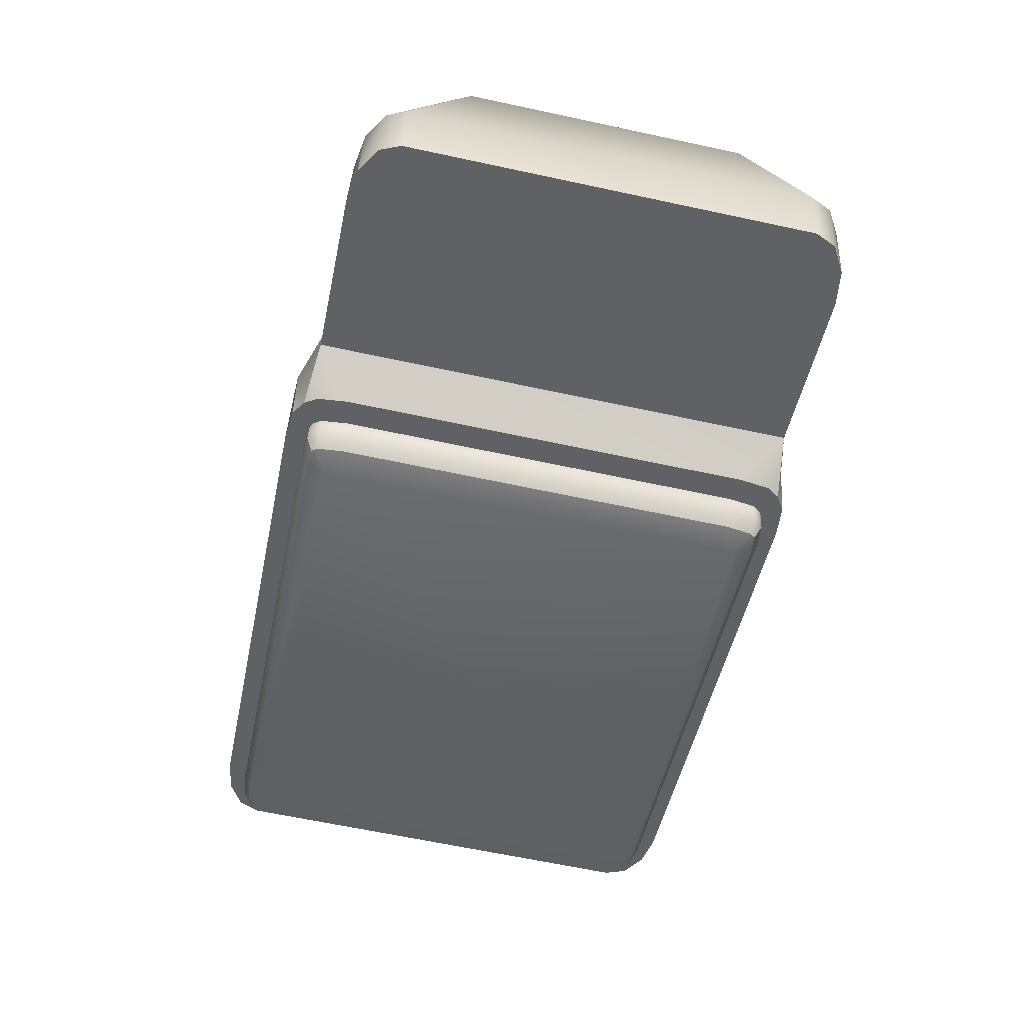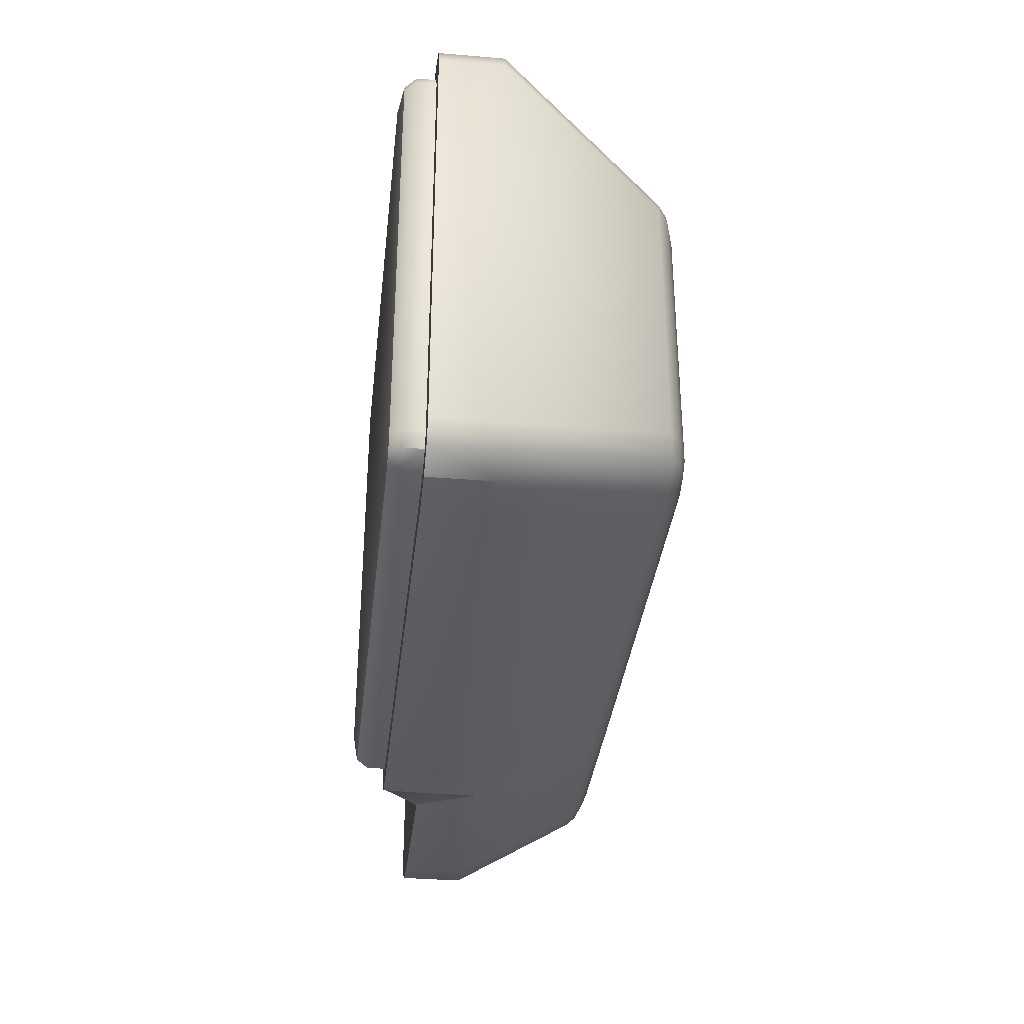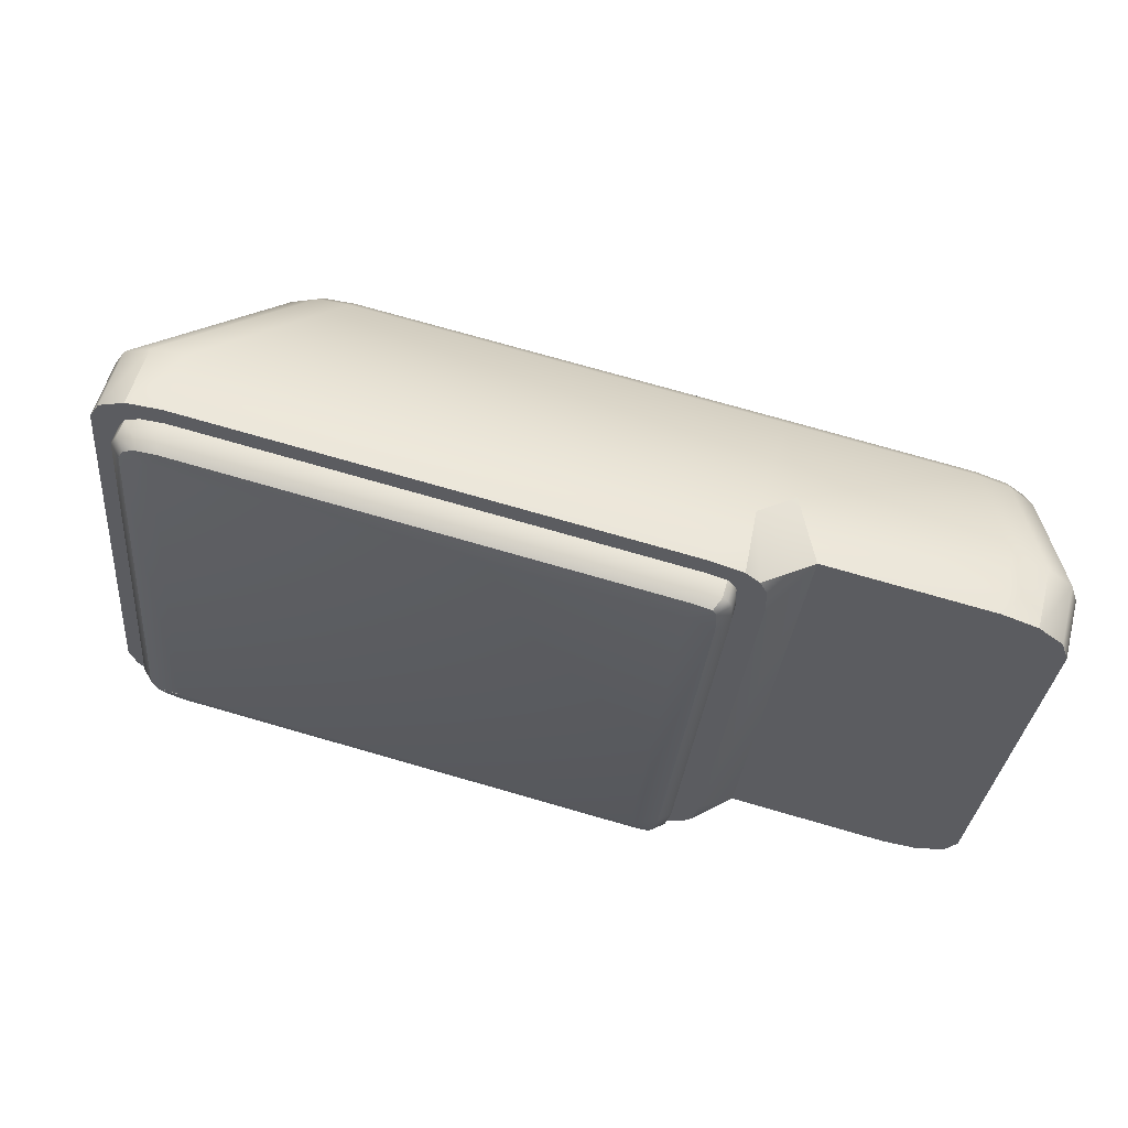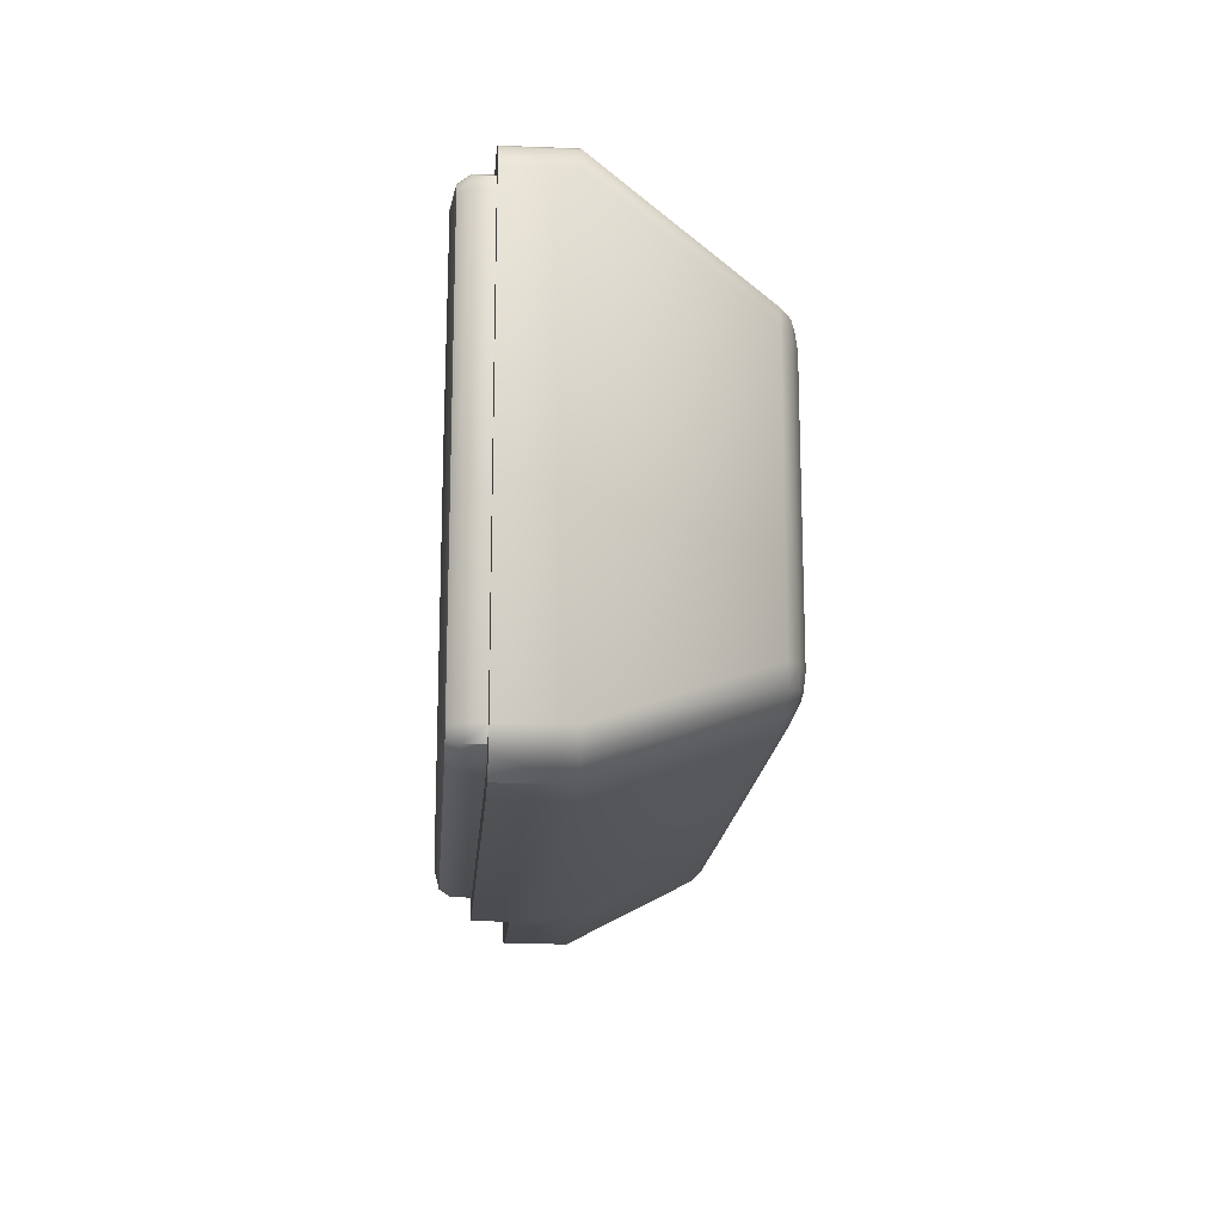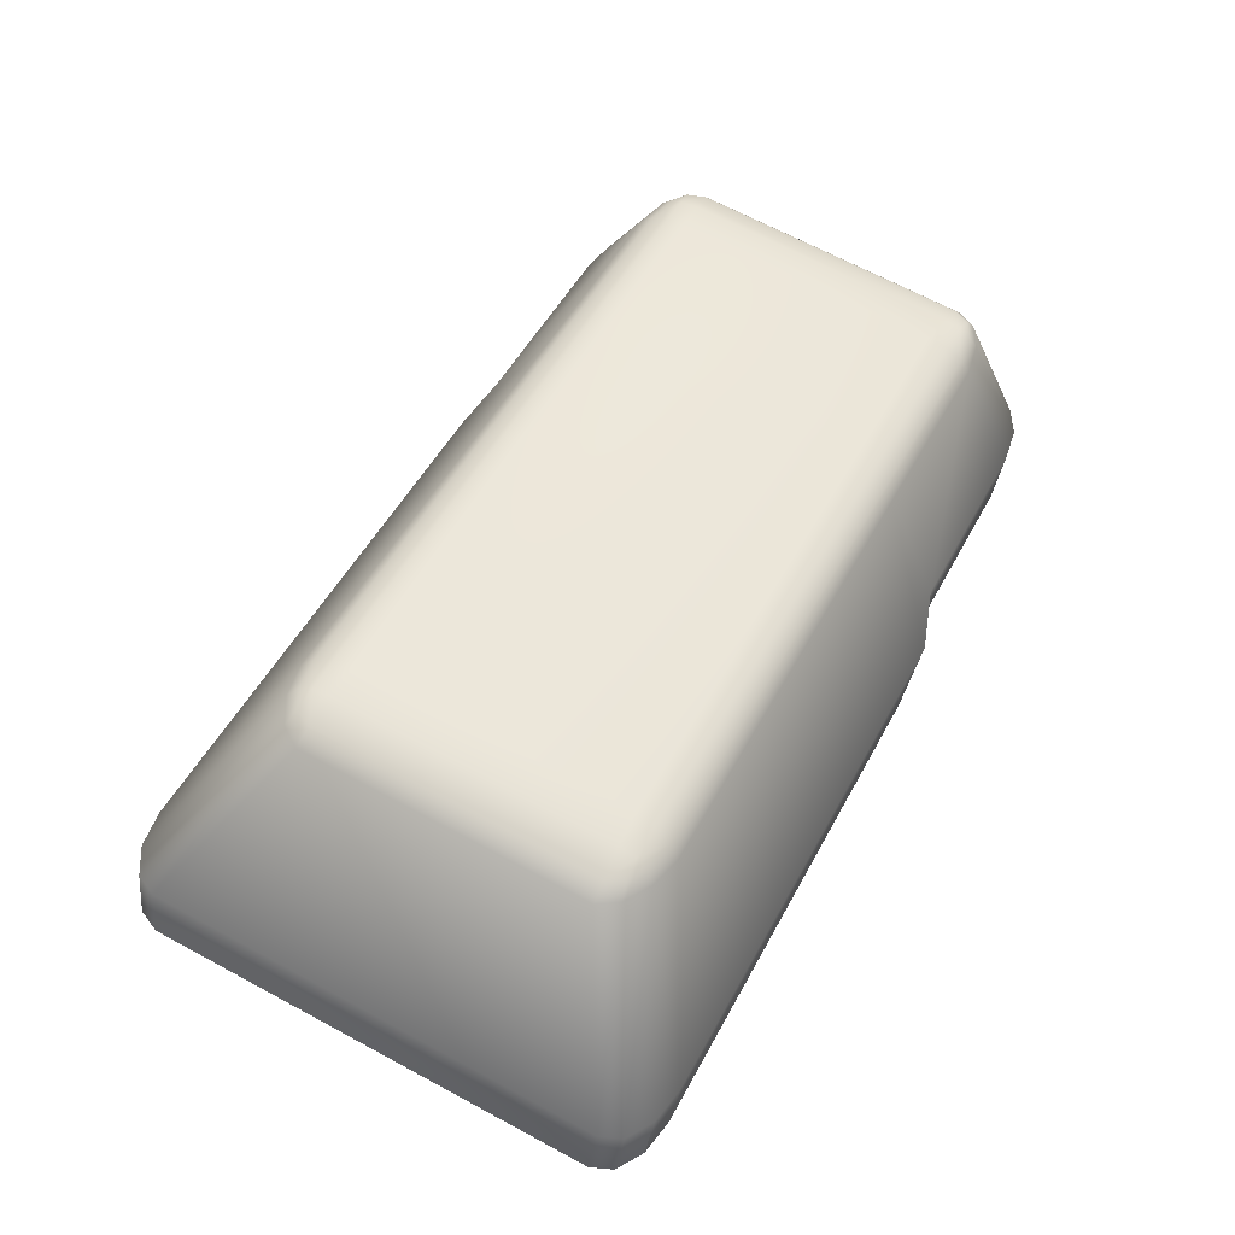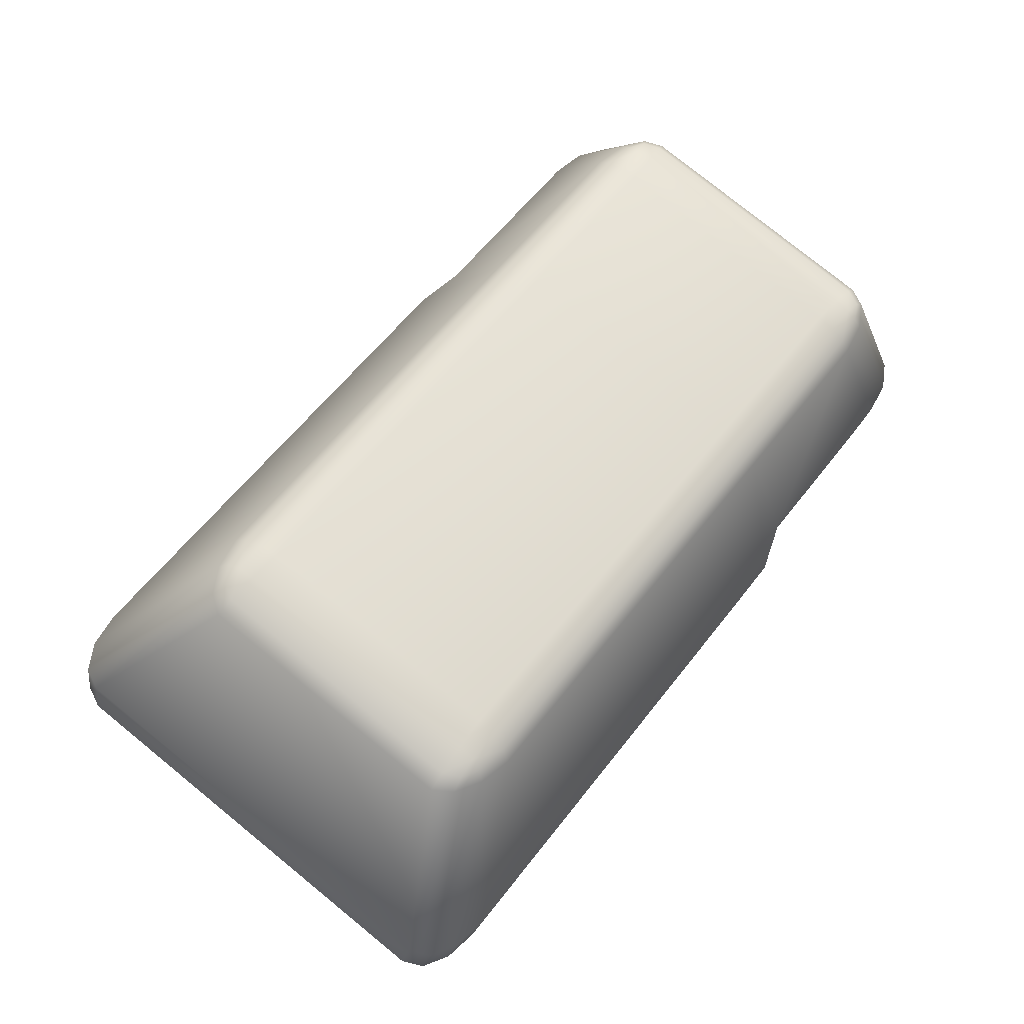
<metadata>
{"format":"obj","ext":"obj","renderer":"f3d","projection":"perspective","resolution":1024,"background":"white","views":[{"elev":-64.4,"azim":77.8,"up":"+Z"},{"elev":-34.9,"azim":-81.4,"up":"+Y"},{"elev":-32.2,"azim":-5.3,"up":"+Z"},{"elev":-16.9,"azim":-79.4,"up":"+Y"},{"elev":67.3,"azim":-61.7,"up":"+Z"},{"elev":78.6,"azim":-51.0,"up":"+Z"}]}
</metadata>
<code>
o SL_100
v -0.3012 -0 -0.0185
v -0.1285 -0.17 -0.02059
v -0.1285 0.17 -0.02059
v -0.0913 -0.1582 -0.04761
v -0.1005 -0.1582 -0.000945
v -0.0913 0.1582 -0.04761
v -0.1005 0.1582 -0.000945
v -0.47 -0.17 0.07093
v -0.5155 -0.1431 0.08314
v -0.4928 -0.1664 0.07703
v -0.5094 -0.1565 0.0815
v -0.5155 0.1431 0.08314
v -0.47 0.17 0.07093
v -0.5094 0.1565 0.0815
v -0.4928 0.1664 0.07703
v 0.06204 -0.131 -0.08877
v 0.01652 -0.1582 -0.07655
v 0.05594 -0.1446 -0.08714
v 0.03928 -0.1545 -0.08266
v 0.07309 -0.131 -0.04753
v 0.02758 -0.1582 -0.03532
v 0.06699 -0.1446 -0.0459
v 0.05033 -0.1545 -0.04143
v 0.01652 0.1582 -0.07655
v 0.06204 0.131 -0.08877
v 0.03928 0.1545 -0.08266
v 0.05594 0.1446 -0.08714
v 0.02758 0.1582 -0.03532
v 0.07309 0.131 -0.04753
v 0.05033 0.1545 -0.04143
v 0.06699 0.1446 -0.0459
v -0.4235 -0.0917 0.17
v -0.3772 -0.1182 0.1585
v -0.3683 -0.08754 0.1722
v -0.4152 -0.104 0.1697
v -0.4106 -0.09037 0.1749
v -0.4051 -0.1016 0.1739
v -0.3737 -0.1112 0.1655
v -0.3984 -0.1136 0.1656
v -0.3936 -0.1081 0.171
v -0.3906 -0.08886 0.1757
v -0.3705 -0.1 0.1704
v -0.3911 -0.1003 0.1742
v -0.3772 0.1182 0.1585
v -0.4235 0.0917 0.17
v -0.3683 0.08754 0.1722
v -0.3984 0.1136 0.1656
v -0.3737 0.1112 0.1655
v -0.3936 0.1081 0.171
v -0.4106 0.09037 0.1749
v -0.4152 0.104 0.1697
v -0.4051 0.1016 0.1739
v -0.3705 0.1 0.1704
v -0.3906 0.08886 0.1757
v -0.3911 0.1003 0.1742
v -0.09444 -0.1183 0.08279
v -0.09043 -0.08754 0.09774
v -0.09244 -0.1114 0.09026
v -0.09097 -0.1002 0.09574
v -0.09043 0.08754 0.09774
v -0.09444 0.1183 0.08279
v -0.09097 0.1002 0.09574
v -0.09244 0.1114 0.09026
v 0.02723 -0.08754 0.06622
v 0.02548 -0.1183 0.05069
v 0.07103 -0.09212 0.03624
v 0.02736 -0.1 0.06383
v 0.04854 -0.089 0.05781
v 0.04781 -0.1004 0.05637
v 0.0478 -0.114 0.04535
v 0.02672 -0.1112 0.05818
v 0.04759 -0.1083 0.05244
v 0.0644 -0.09066 0.04695
v 0.06425 -0.1045 0.04013
v 0.05935 -0.1018 0.04893
v 0.02723 0.08754 0.06622
v 0.07103 0.09212 0.03624
v 0.02548 0.1183 0.05069
v 0.04854 0.089 0.05781
v 0.02736 0.1 0.06383
v 0.04781 0.1004 0.05637
v 0.06425 0.1045 0.04013
v 0.0644 0.09066 0.04695
v 0.05935 0.1018 0.04893
v 0.02672 0.1112 0.05818
v 0.0478 0.114 0.04535
v 0.04759 0.1083 0.05244
v -0.1216 0.1535 -0.06663
v -0.127 0.1616 -0.06518
v -0.5038 -0.1664 0.03579
v -0.481 -0.17 0.02968
v -0.5205 -0.1565 0.04026
v -0.5266 -0.1431 0.0419
v -0.481 0.17 0.02968
v -0.5038 0.1664 0.03579
v -0.5205 0.1565 0.04026
v -0.5266 0.1431 0.0419
v -0.1365 0.1678 -0.06263
v -0.1581 -0.17 -0.05685
v -0.127 -0.1616 -0.06518
v -0.1216 -0.1535 -0.06663
v -0.1193 0.1339 -0.06725
v -0.1581 0.17 -0.05685
v -0.1365 -0.1678 -0.06263
v -0.1193 -0.1339 -0.06725
f 99 104 2
f 2 4 5
f 9 97 93
f 3 6 89
f 4 21 5
f 29 16 25
f 6 28 24
f 98 103 3
f 8 90 91
f 10 92 90
f 11 93 92
f 13 95 15
f 15 96 14
f 14 97 12
f 29 27 31
f 31 26 30
f 30 24 28
f 17 23 21
f 19 22 23
f 18 20 22
f 3 89 98
f 13 3 103
f 103 94 13
f 6 7 28
f 29 20 16
f 4 17 21
f 3 7 6
f 9 12 97
f 2 100 4
f 8 91 99
f 2 8 99
f 104 100 2
f 8 10 90
f 10 11 92
f 11 9 93
f 13 94 95
f 15 95 96
f 14 96 97
f 29 25 27
f 31 27 26
f 30 26 24
f 17 19 23
f 19 18 22
f 18 16 20
f 4 105 102
f 18 19 17
f 1 89 88
f 1 91 90
f 1 90 92
f 1 92 93
f 1 95 94
f 1 96 95
f 1 97 96
f 1 93 97
f 1 98 89
f 1 99 91
f 1 101 100
f 1 88 102
f 1 94 103
f 1 103 98
f 1 100 104
f 1 104 99
f 1 105 101
f 1 102 105
f 25 16 6
f 25 24 27
f 24 26 27
f 6 24 25
f 17 16 18
f 4 6 16
f 17 4 16
f 88 6 102
f 6 4 102
f 89 6 88
f 4 101 105
f 4 100 101
f 3 44 61
f 9 45 12
f 46 57 60
f 7 78 28
f 29 66 20
f 57 76 60
f 2 5 56
f 7 3 61
f 2 33 8
f 5 65 56
f 35 36 32
f 35 40 37
f 38 39 33
f 38 43 40
f 41 42 34
f 36 43 41
f 37 40 43
f 47 48 44
f 51 49 47
f 50 51 45
f 50 55 52
f 53 54 46
f 48 55 53
f 49 52 55
f 67 68 64
f 71 69 67
f 70 71 65
f 74 72 70
f 73 74 66
f 73 69 75
f 69 72 75
f 79 80 76
f 83 81 79
f 82 83 77
f 82 87 84
f 85 86 78
f 85 81 87
f 81 84 87
f 12 51 14
f 14 47 15
f 47 13 15
f 46 41 34
f 54 36 41
f 36 45 32
f 46 62 53
f 53 63 48
f 48 61 44
f 34 59 57
f 42 58 59
f 38 56 58
f 64 79 76
f 68 83 79
f 73 77 83
f 29 82 77
f 31 86 82
f 30 78 86
f 61 85 78
f 63 80 85
f 62 76 80
f 20 74 22
f 22 70 23
f 23 65 21
f 8 39 10
f 39 11 10
f 35 9 11
f 56 71 58
f 58 67 59
f 59 64 57
f 82 84 83
f 83 84 81
f 79 81 80
f 73 68 69
f 73 75 74
f 74 75 72
f 70 72 71
f 71 72 69
f 67 69 68
f 48 49 55
f 53 55 54
f 50 54 55
f 50 52 51
f 51 52 49
f 47 49 48
f 36 37 43
f 41 43 42
f 38 42 43
f 38 40 39
f 35 39 40
f 35 37 36
f 5 21 65
f 2 56 33
f 57 64 76
f 29 77 66
f 7 61 78
f 46 34 57
f 9 32 45
f 3 13 44
f 82 86 87
f 85 87 86
f 85 80 81
f 12 45 51
f 14 51 47
f 47 44 13
f 46 54 41
f 54 50 36
f 36 50 45
f 46 60 62
f 53 62 63
f 48 63 61
f 34 42 59
f 42 38 58
f 38 33 56
f 64 68 79
f 68 73 83
f 73 66 77
f 29 31 82
f 31 30 86
f 30 28 78
f 61 63 85
f 63 62 80
f 62 60 76
f 20 66 74
f 22 74 70
f 23 70 65
f 8 33 39
f 39 35 11
f 35 32 9
f 56 65 71
f 58 71 67
f 59 67 64
o Glas
v -0.1418 -0.1532 -0.0612
v -0.1418 0.1532 -0.0612
v -0.4795 -0.1566 0.02928
v -0.5096 -0.1391 0.03735
v -0.4954 -0.1541 0.03353
v -0.5053 -0.1484 0.0362
v -0.5096 0.1391 0.03735
v -0.4795 0.1566 0.02928
v -0.5053 0.1484 0.0362
v -0.4954 0.1541 0.03353
v -0.1386 -0.1484 -0.06207
v -0.1386 0.1484 -0.06207
v -0.159 0.1566 -0.05661
v -0.145 0.1552 -0.06035
v -0.145 -0.1552 -0.06035
v -0.159 -0.1566 -0.05661
v -0.1365 -0.1311 -0.06263
v -0.1365 0.1311 -0.06263
v -0.1418 0.1484 -0.07411
v -0.1676 0.1405 -0.07845
v -0.1511 0.1474 -0.07957
v -0.1451 0.1532 -0.07324
v -0.1537 0.1509 -0.07889
v -0.4986 -0.1541 0.02149
v -0.4875 -0.1398 0.007249
v -0.4968 -0.1501 0.01306
v -0.4827 -0.1566 0.01724
v -0.4838 -0.1521 0.009557
v -0.5086 -0.1484 0.02416
v -0.5039 -0.146 0.01496
v -0.5129 -0.1391 0.02531
v -0.5074 -0.1385 0.01589
v -0.4827 0.1566 0.01724
v -0.4871 0.1395 0.007149
v -0.4838 0.1521 0.009557
v -0.4886 0.1404 0.007549
v -0.4986 0.1541 0.02149
v -0.4968 0.1501 0.01306
v -0.5086 0.1484 0.02416
v -0.5039 0.146 0.01496
v -0.5129 0.1391 0.02531
v -0.5074 0.1385 0.01589
v -0.1482 0.1552 -0.07239
v -0.1676 -0.1405 -0.07845
v -0.1622 -0.1566 -0.06865
v -0.1648 -0.1521 -0.07591
v -0.1451 -0.1532 -0.07324
v -0.1537 -0.1509 -0.07889
v -0.1418 -0.1484 -0.07411
v -0.1511 -0.1474 -0.07957
v -0.1397 0.1311 -0.07467
v -0.1492 0.1309 -0.0801
v -0.1622 0.1566 -0.06865
v -0.1648 0.1521 -0.07591
v -0.1482 -0.1552 -0.07239
v -0.1397 -0.1311 -0.07467
v -0.1492 -0.1309 -0.0801
f 107 148 119
f 123 124 117
f 106 154 116
f 110 132 108
f 111 129 110
f 122 156 123
f 109 134 111
f 108 150 121
f 120 152 106
f 112 136 109
f 117 127 107
f 118 138 113
f 115 144 114
f 114 146 112
f 121 160 120
f 119 158 118
f 116 161 122
f 113 142 115
f 125 128 126
f 126 127 124
f 130 133 131
f 131 132 129
f 130 131 135
f 131 134 135
f 130 135 137
f 135 136 137
f 141 140 139
f 143 138 140
f 141 145 143
f 143 144 142
f 139 147 145
f 145 146 144
f 146 137 136
f 137 139 130
f 148 127 128
f 150 133 151
f 133 149 151
f 149 155 153
f 155 152 153
f 125 126 157
f 126 156 157
f 158 140 138
f 140 125 139
f 158 128 159
f 159 128 125
f 152 160 153
f 150 153 160
f 153 151 149
f 149 162 155
f 155 161 154
f 125 162 149
f 157 161 162
f 139 149 130
f 107 127 148
f 123 156 124
f 106 152 154
f 110 129 132
f 111 134 129
f 122 161 156
f 109 136 134
f 108 132 150
f 120 160 152
f 112 146 136
f 117 124 127
f 118 158 138
f 115 142 144
f 114 144 146
f 121 150 160
f 119 148 158
f 116 154 161
f 113 138 142
f 126 128 127
f 131 133 132
f 131 129 134
f 135 134 136
f 141 143 140
f 143 142 138
f 141 139 145
f 143 145 144
f 145 147 146
f 146 147 137
f 137 147 139
f 150 132 133
f 133 130 149
f 155 154 152
f 126 124 156
f 158 159 140
f 140 159 125
f 158 148 128
f 150 151 153
f 155 162 161
f 125 157 162
f 157 156 161
f 139 125 149

</code>
